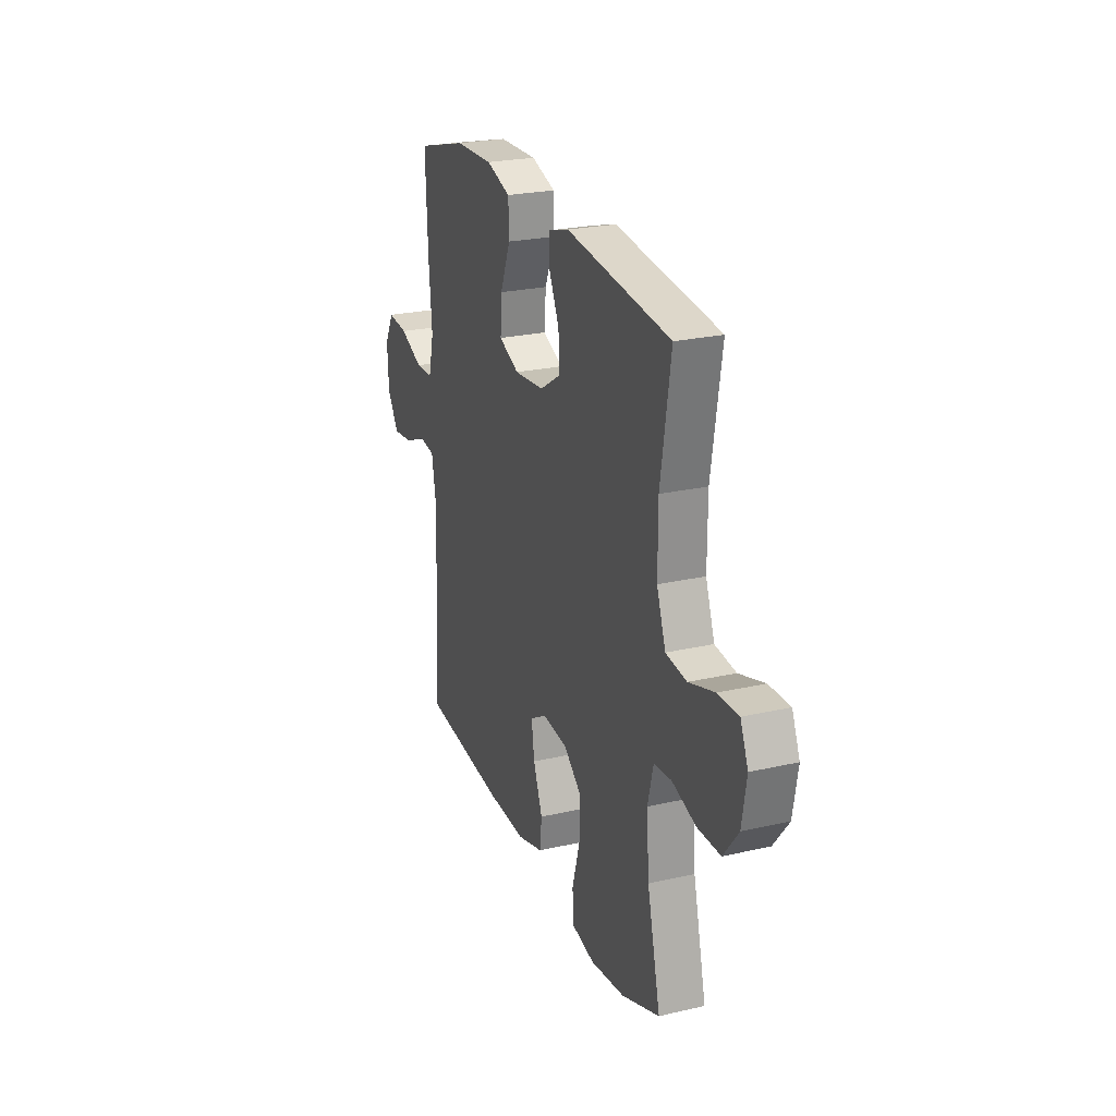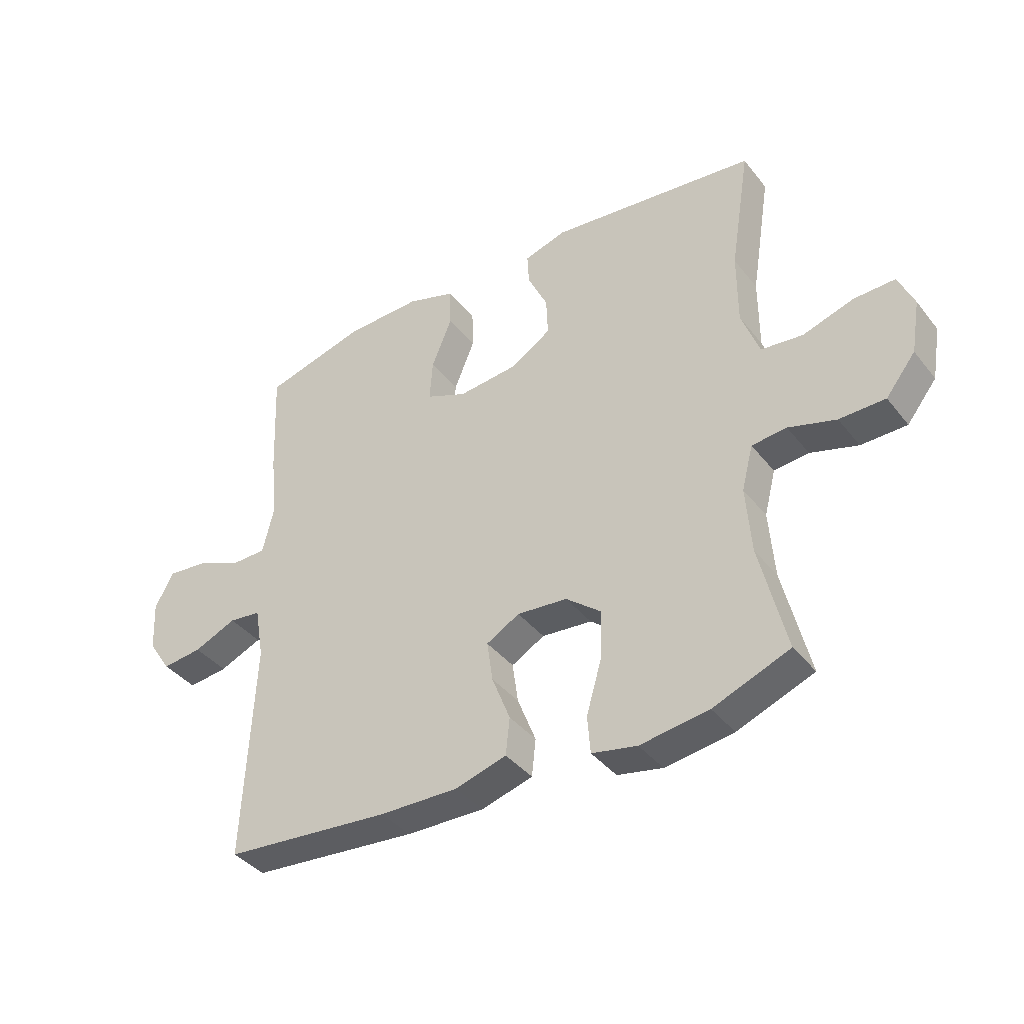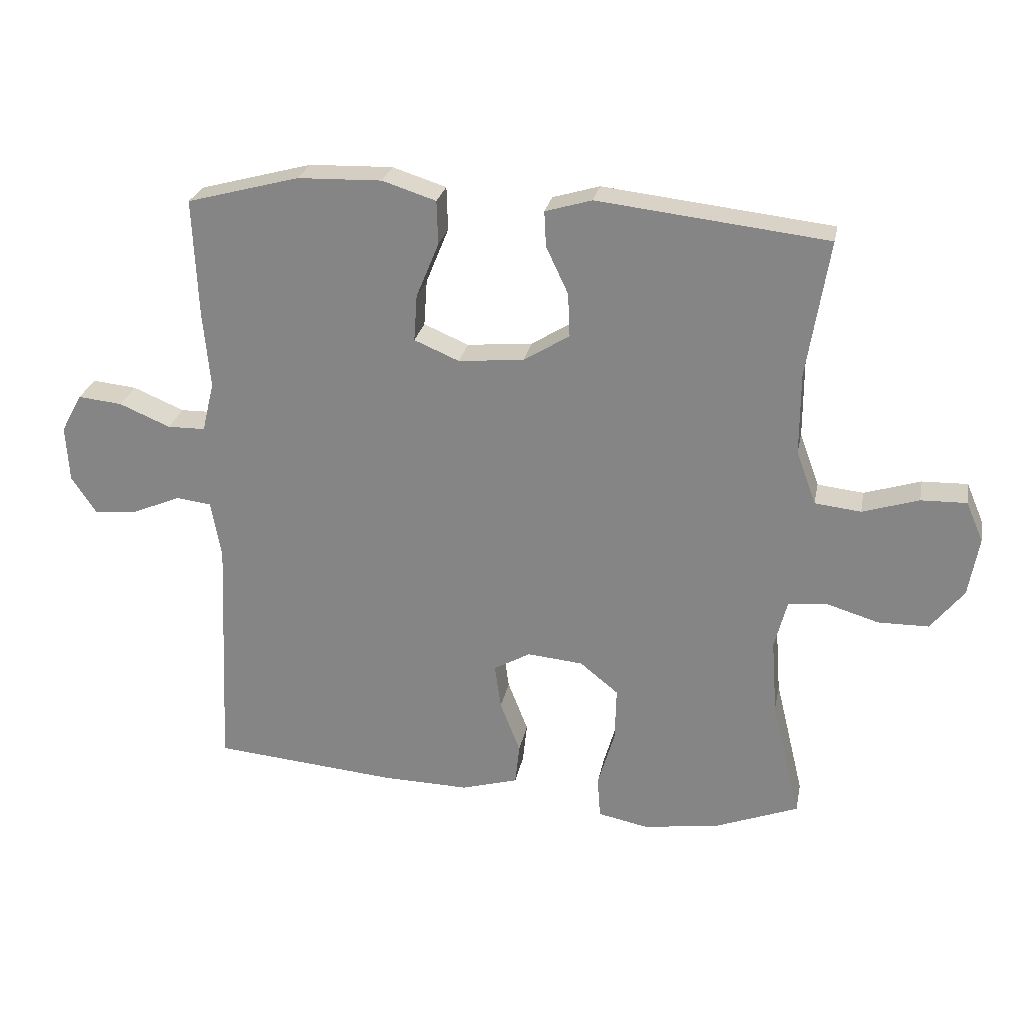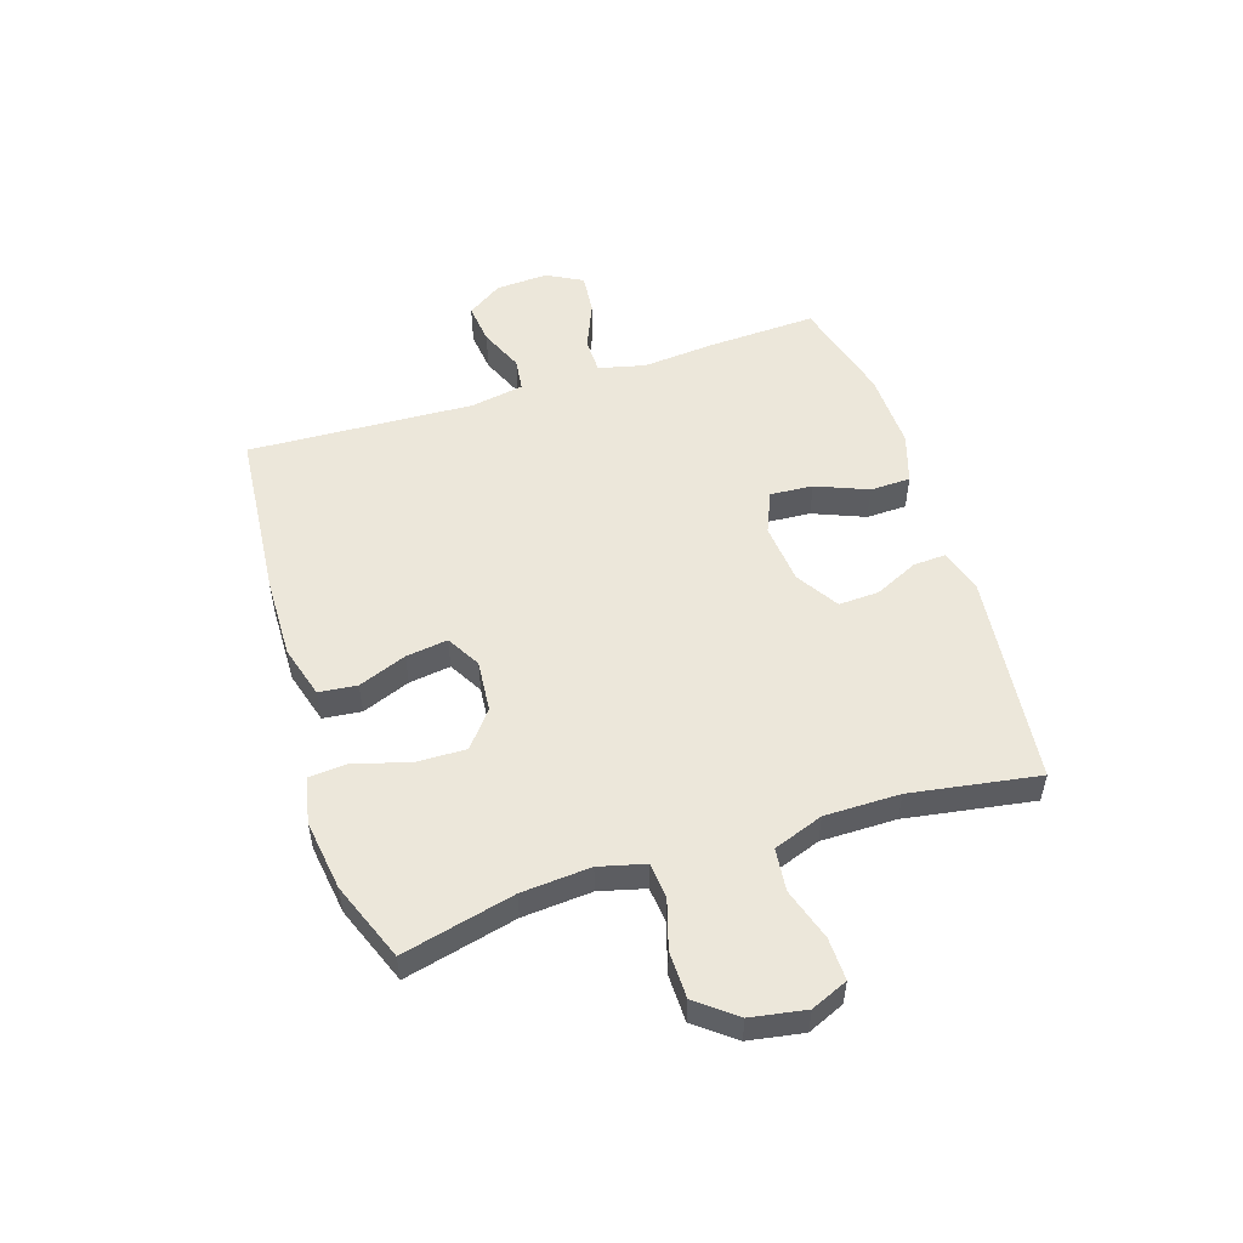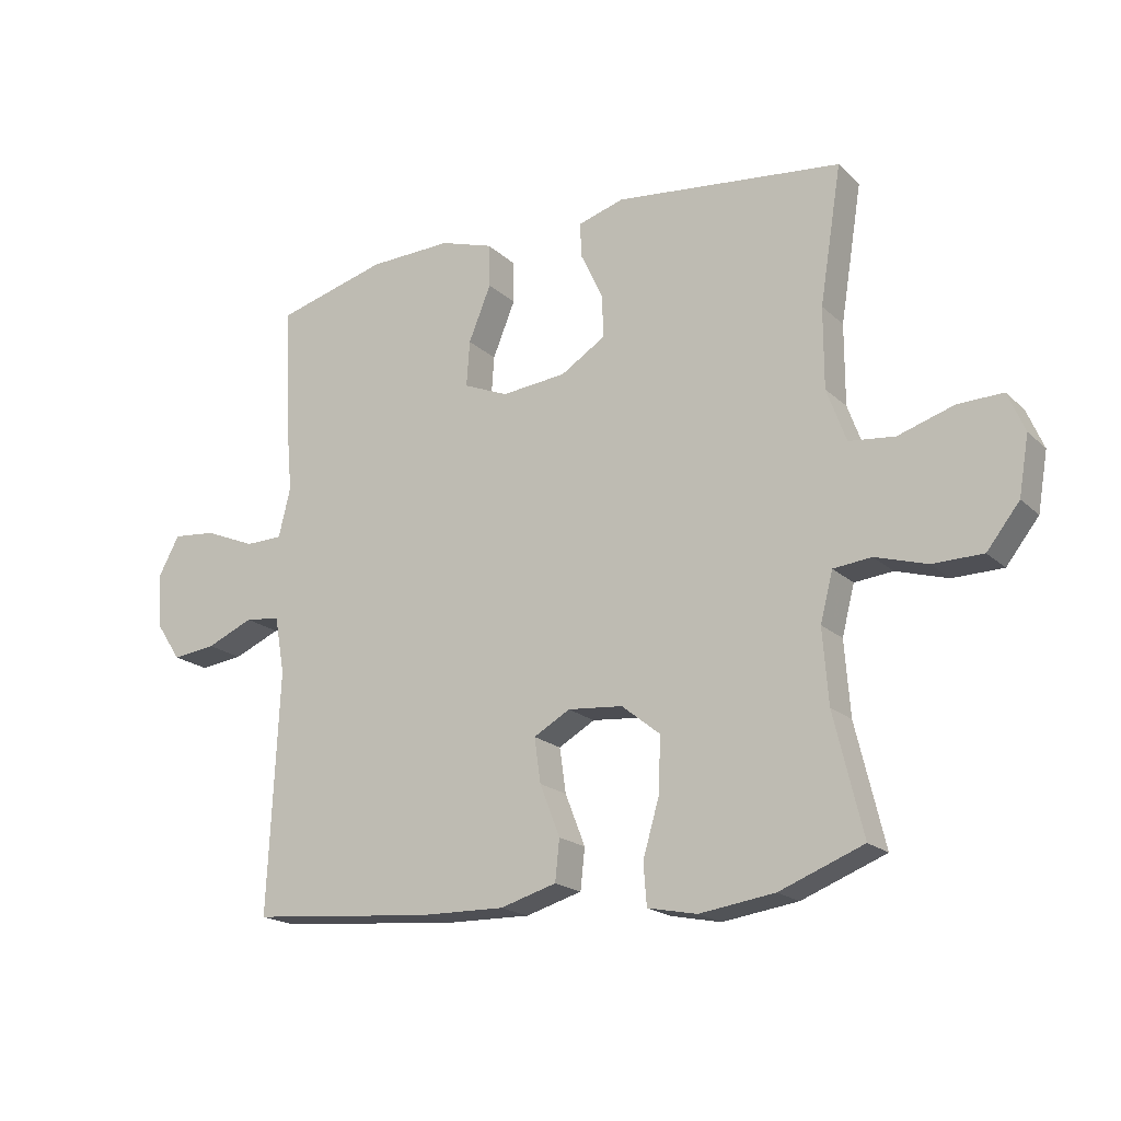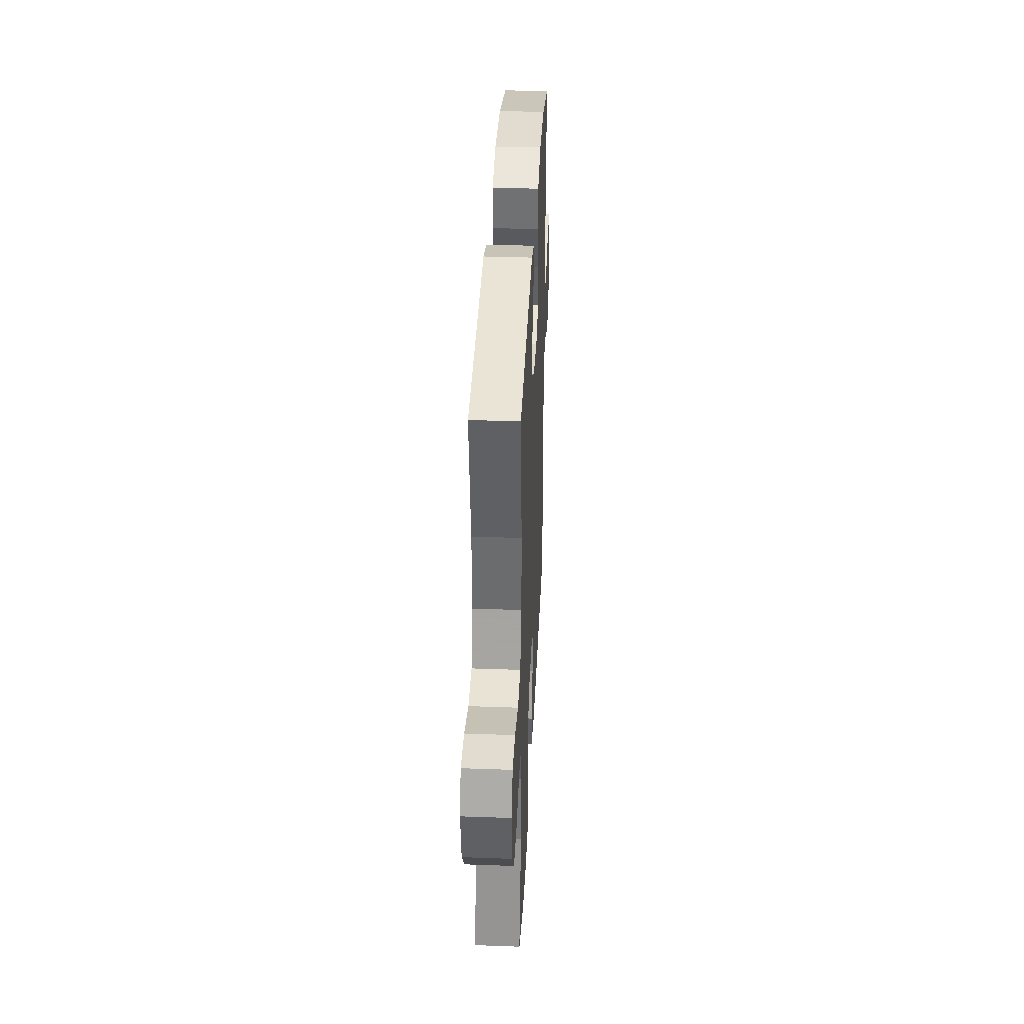
<metadata>
{"format":"obj","ext":"obj","renderer":"f3d","projection":"perspective","resolution":1024,"background":"white","views":[{"elev":24.4,"azim":-110.7,"up":"+Z"},{"elev":-39.2,"azim":-145.9,"up":"+Z"},{"elev":26.0,"azim":-169.0,"up":"+Z"},{"elev":52.7,"azim":-107.8,"up":"+Y"},{"elev":-19.0,"azim":-148.6,"up":"+Z"},{"elev":36.1,"azim":-87.3,"up":"+Z"}]}
</metadata>
<code>
v 0.5 0.07 0.5
v 0.492 0.07 0.313
v 0.481 0.07 0.191
v 0.5 0.07 0.112
v 0.56 0.07 0.111
v 0.641 0.07 0.145
v 0.711 0.07 0.152
v 0.744 0.07 0.091
v 0.739 0.07 0.002
v 0.699 0.07 -0.058
v 0.629 0.07 -0.05
v 0.554 0.07 -0.018
v 0.498 0.07 -0.025
v 0.482 0.07 -0.116
v 0.5 0.07 -0.5
v 0.208 0.07 -0.526
v 0.071 0.07 -0.529
v -0.019 0.07 -0.503
v -0.026 0.07 -0.438
v 0.006 0.07 -0.356
v 0.016 0.07 -0.285
v -0.042 0.07 -0.252
v -0.13 0.07 -0.26
v -0.191 0.07 -0.309
v -0.189 0.07 -0.394
v -0.162 0.07 -0.487
v -0.167 0.07 -0.553
v -0.246 0.07 -0.569
v -0.366 0.07 -0.552
v -0.5 0.07 -0.5
v -0.454 0.07 -0.309
v -0.445 0.07 -0.191
v -0.465 0.07 -0.113
v -0.526 0.07 -0.107
v -0.609 0.07 -0.132
v -0.689 0.07 -0.131
v -0.741 0.07 -0.065
v -0.757 0.07 0.028
v -0.73 0.07 0.091
v -0.658 0.07 0.089
v -0.569 0.07 0.061
v -0.496 0.07 0.069
v -0.465 0.07 0.154
v -0.465 0.07 0.282
v -0.5 0.07 0.5
v -0.137 0.07 0.541
v -0.063 0.07 0.519
v -0.066 0.07 0.463
v -0.101 0.07 0.389
v -0.104 0.07 0.32
v -0.032 0.07 0.275
v 0.072 0.07 0.265
v 0.143 0.07 0.295
v 0.138 0.07 0.368
v 0.102 0.07 0.456
v 0.104 0.07 0.525
v 0.189 0.07 0.552
v 0.322 0.07 0.548
v 0.5 0 0.5
v 0.492 0 0.313
v 0.481 0 0.191
v 0.5 0 0.112
v 0.56 0 0.111
v 0.641 0 0.145
v 0.711 0 0.152
v 0.744 0 0.091
v 0.739 0 0.002
v 0.699 0 -0.058
v 0.629 0 -0.05
v 0.554 0 -0.018
v 0.498 0 -0.025
v 0.482 0 -0.116
v 0.5 0 -0.5
v 0.208 0 -0.526
v 0.071 0 -0.529
v -0.019 0 -0.503
v -0.026 0 -0.438
v 0.006 0 -0.356
v 0.016 0 -0.285
v -0.042 0 -0.252
v -0.13 0 -0.26
v -0.191 0 -0.309
v -0.189 0 -0.394
v -0.162 0 -0.487
v -0.167 0 -0.553
v -0.246 0 -0.569
v -0.366 0 -0.552
v -0.5 0 -0.5
v -0.454 0 -0.309
v -0.445 0 -0.191
v -0.465 0 -0.113
v -0.526 0 -0.107
v -0.609 0 -0.132
v -0.689 0 -0.131
v -0.741 0 -0.065
v -0.757 0 0.028
v -0.73 0 0.091
v -0.658 0 0.089
v -0.569 0 0.061
v -0.496 0 0.069
v -0.465 0 0.154
v -0.465 0 0.282
v -0.5 0 0.5
v -0.137 0 0.541
v -0.063 0 0.519
v -0.066 0 0.463
v -0.101 0 0.389
v -0.104 0 0.32
v -0.032 0 0.275
v 0.072 0 0.265
v 0.143 0 0.295
v 0.138 0 0.368
v 0.102 0 0.456
v 0.104 0 0.525
v 0.189 0 0.552
v 0.322 0 0.548
f 1 2 3
f 58 1 3
f 57 58 3
f 56 57 3
f 55 56 3
f 54 55 3
f 53 54 3 4
f 52 53 4
f 51 52 4
f 47 48 49
f 46 47 49
f 45 46 49
f 44 45 49
f 43 44 49 50
f 42 43 50 51
f 39 40 41
f 38 39 41
f 37 38 41
f 36 37 41
f 35 36 41
f 34 35 41
f 33 34 41 42
f 42 51 4
f 33 42 4
f 32 33 4
f 29 30 31
f 28 29 31
f 27 28 31
f 26 27 31
f 25 26 31
f 24 25 31 32
f 18 19 20
f 17 18 20
f 16 17 20
f 15 16 20
f 14 15 20
f 13 14 20 21
f 10 11 12
f 9 10 12
f 8 9 12
f 7 8 12
f 6 7 12
f 5 6 12
f 5 12 13
f 13 21 22
f 5 13 22
f 4 5 22
f 23 24 32
f 4 22 23 32
f 61 60 59
f 61 59 116
f 61 116 115
f 61 115 114
f 61 114 113
f 61 113 112
f 62 61 112 111
f 62 111 110
f 62 110 109
f 107 106 105
f 107 105 104
f 107 104 103
f 107 103 102
f 108 107 102 101
f 109 108 101 100
f 99 98 97
f 99 97 96
f 99 96 95
f 99 95 94
f 99 94 93
f 99 93 92
f 100 99 92 91
f 62 109 100
f 62 100 91
f 62 91 90
f 89 88 87
f 89 87 86
f 89 86 85
f 89 85 84
f 89 84 83
f 90 89 83 82
f 78 77 76
f 78 76 75
f 78 75 74
f 78 74 73
f 78 73 72
f 79 78 72 71
f 70 69 68
f 70 68 67
f 70 67 66
f 70 66 65
f 70 65 64
f 70 64 63
f 71 70 63
f 80 79 71
f 80 71 63
f 80 63 62
f 90 82 81
f 90 81 80 62
f 1 59 60 2
f 2 60 61 3
f 3 61 62 4
f 4 62 63 5
f 5 63 64 6
f 6 64 65 7
f 7 65 66 8
f 8 66 67 9
f 9 67 68 10
f 10 68 69 11
f 11 69 70 12
f 12 70 71 13
f 13 71 72 14
f 14 72 73 15
f 15 73 74 16
f 16 74 75 17
f 17 75 76 18
f 18 76 77 19
f 19 77 78 20
f 20 78 79 21
f 21 79 80 22
f 22 80 81 23
f 23 81 82 24
f 24 82 83 25
f 25 83 84 26
f 26 84 85 27
f 27 85 86 28
f 28 86 87 29
f 29 87 88 30
f 30 88 89 31
f 31 89 90 32
f 32 90 91 33
f 33 91 92 34
f 34 92 93 35
f 35 93 94 36
f 36 94 95 37
f 37 95 96 38
f 38 96 97 39
f 39 97 98 40
f 40 98 99 41
f 41 99 100 42
f 42 100 101 43
f 43 101 102 44
f 44 102 103 45
f 45 103 104 46
f 46 104 105 47
f 47 105 106 48
f 48 106 107 49
f 49 107 108 50
f 50 108 109 51
f 51 109 110 52
f 52 110 111 53
f 53 111 112 54
f 54 112 113 55
f 55 113 114 56
f 56 114 115 57
f 57 115 116 58
f 58 116 59 1

</code>
